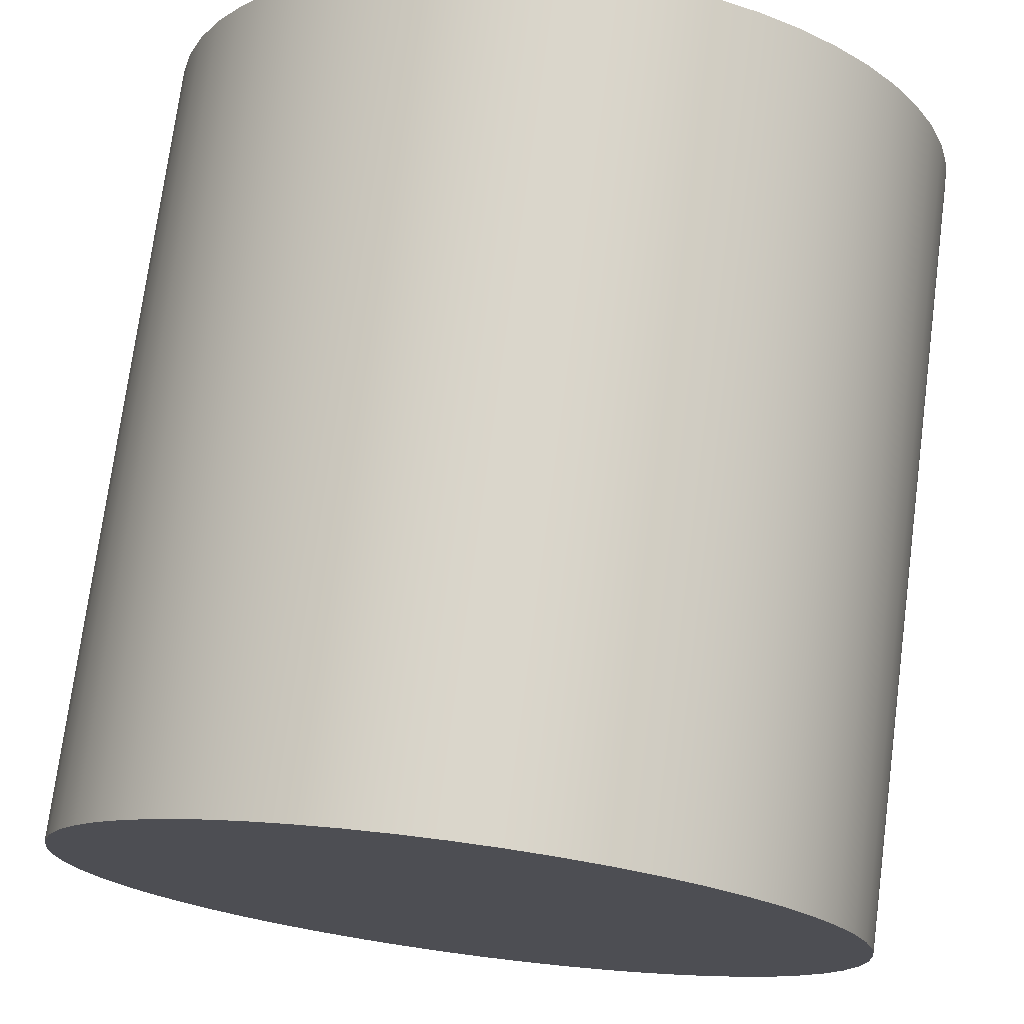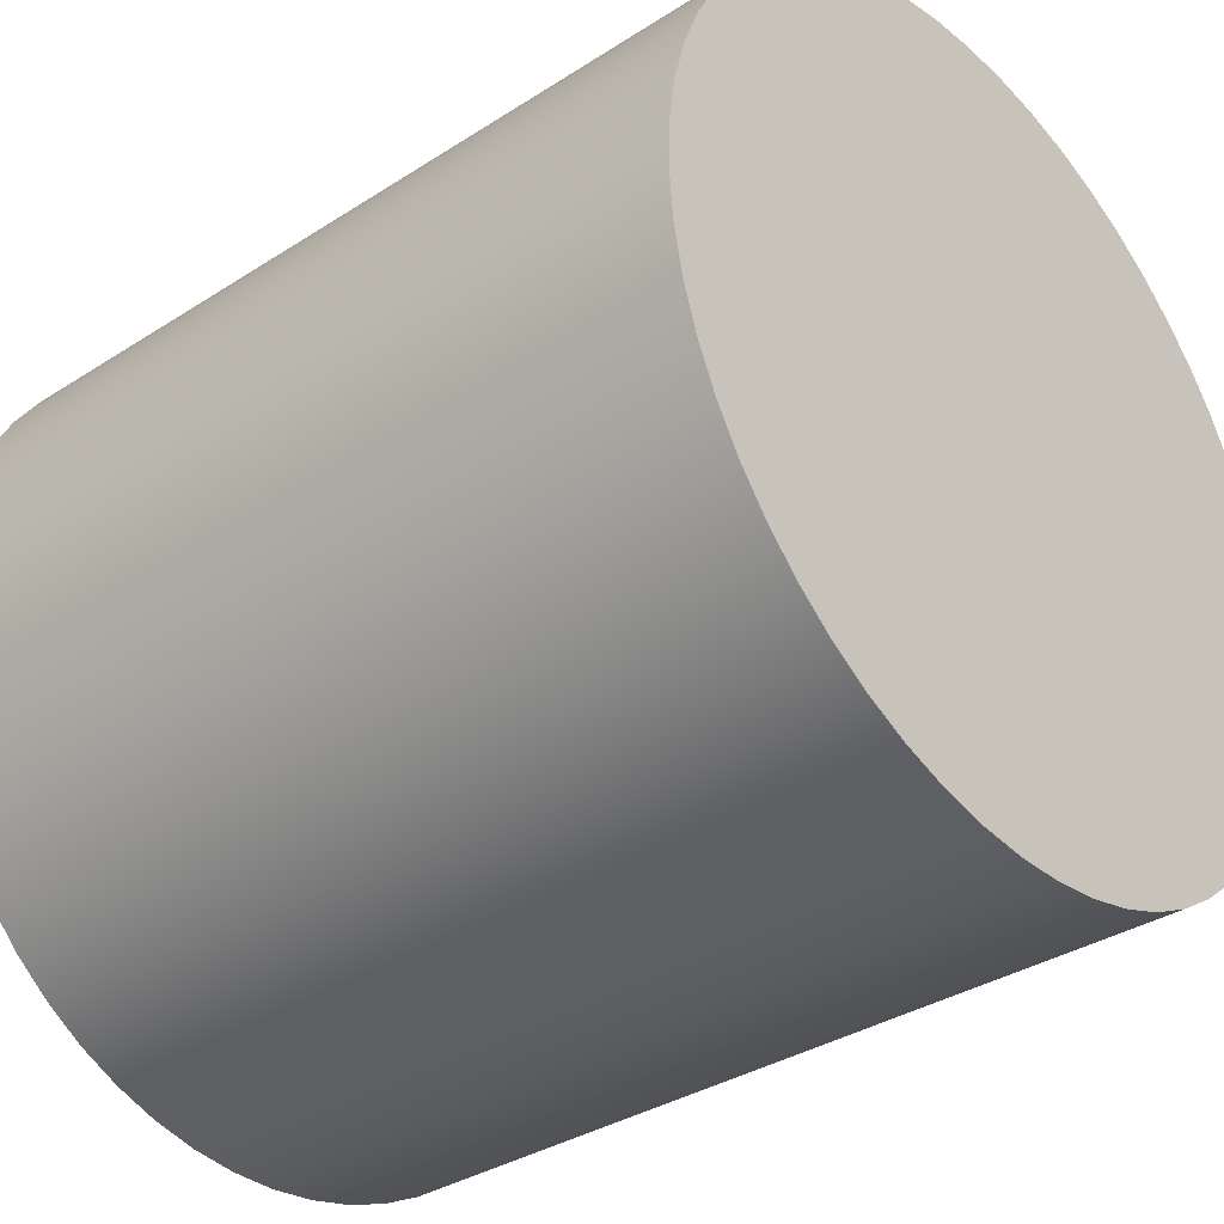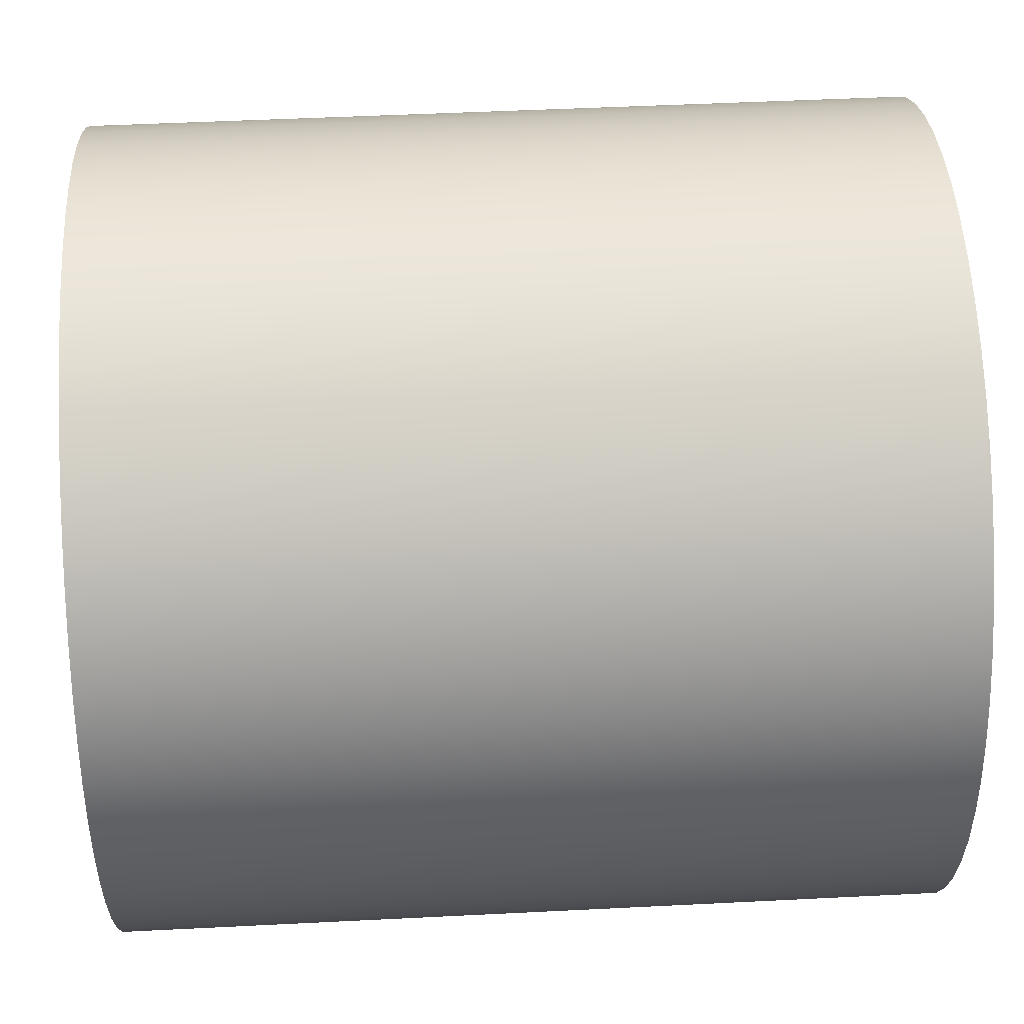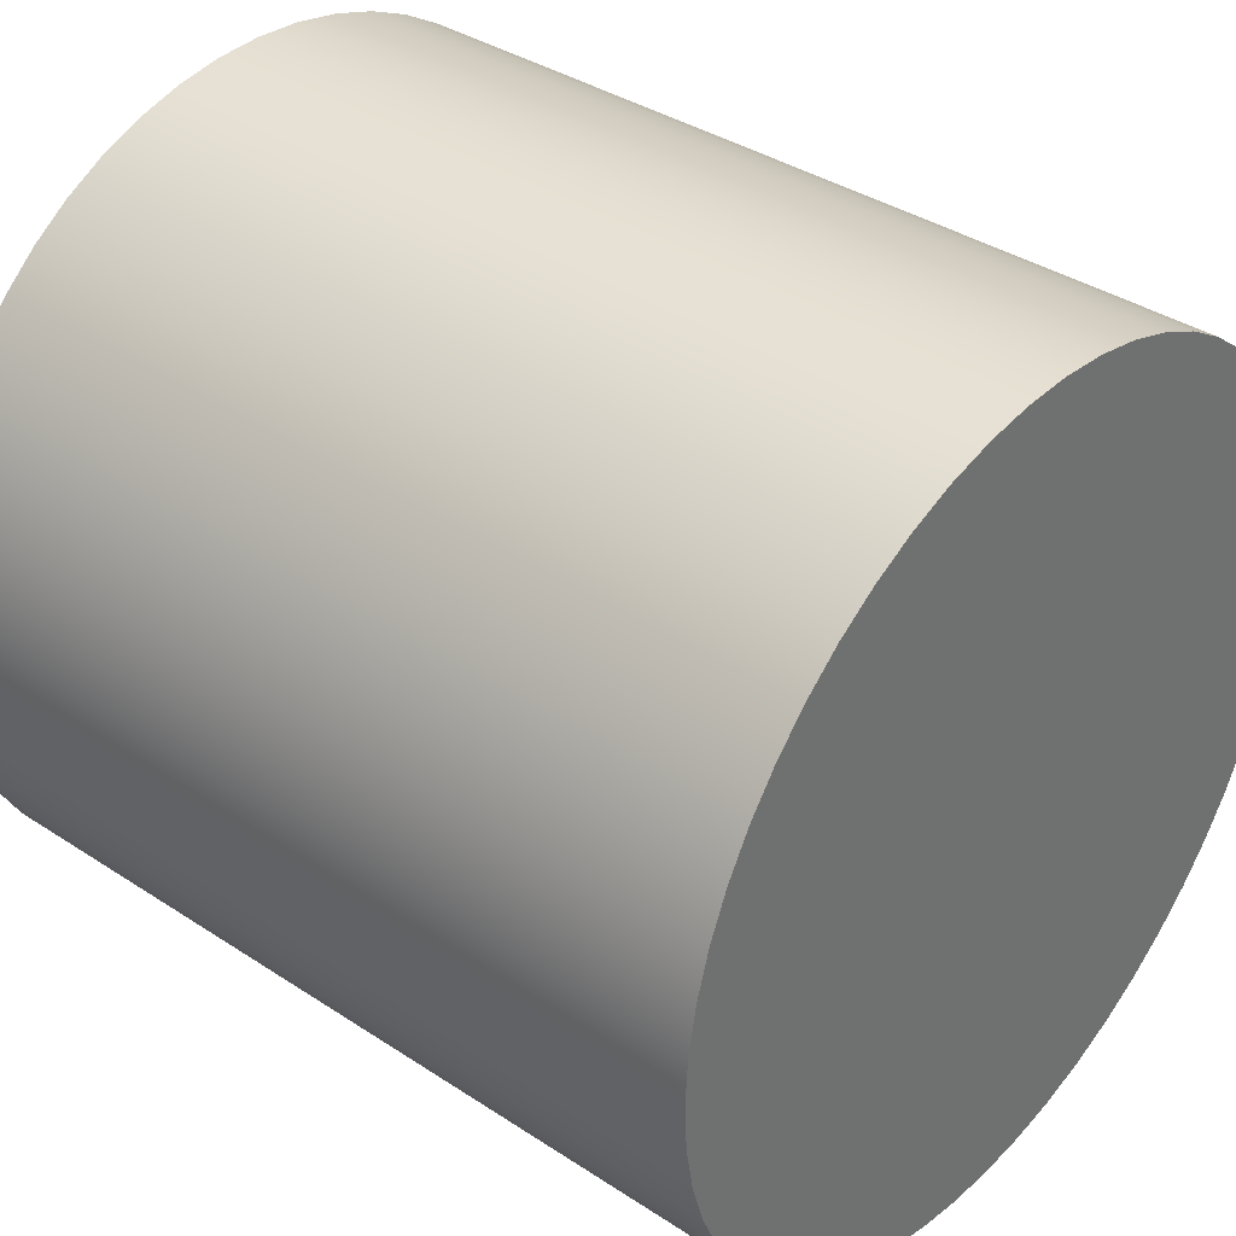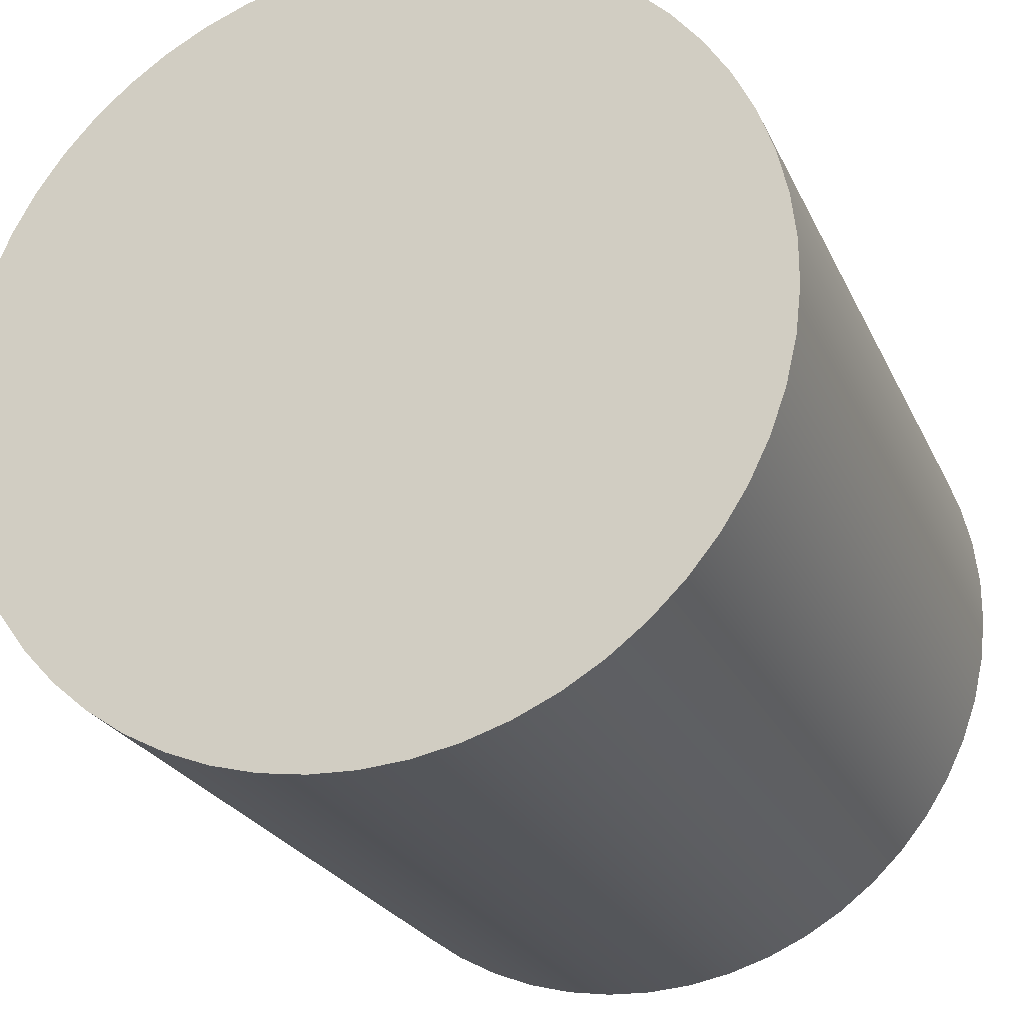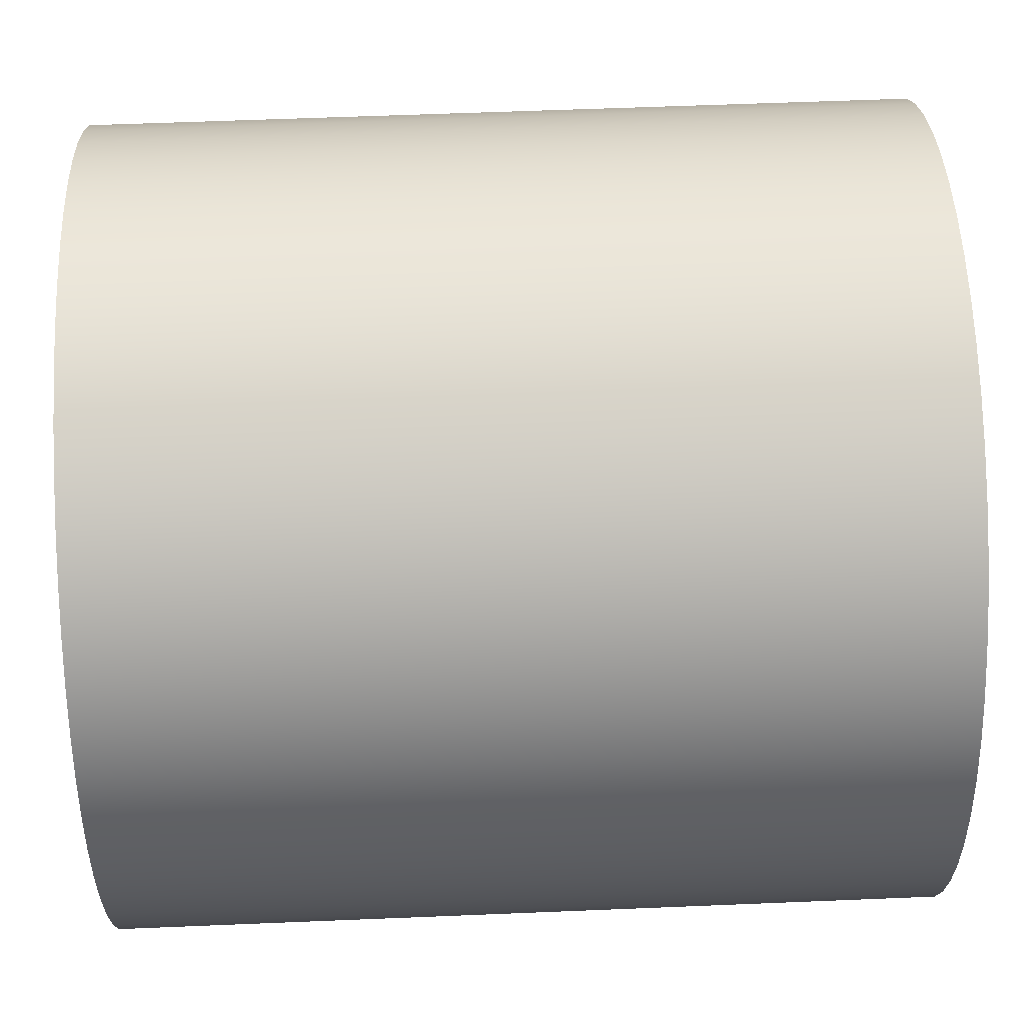
<metadata>
{"format":"obj","ext":"obj","renderer":"f3d","projection":"perspective","resolution":1024,"background":"white","views":[{"elev":73.9,"azim":-82.5,"up":"+Z"},{"elev":-34.4,"azim":41.0,"up":"+Z"},{"elev":47.0,"azim":-3.3,"up":"+Y"},{"elev":37.1,"azim":40.3,"up":"+Y"},{"elev":-24.0,"azim":110.0,"up":"+Y"},{"elev":56.1,"azim":177.5,"up":"+Y"}]}
</metadata>
<code>
v 0.3 1.225 1.208
v 0.3 1.242 1.207
v 0.3 1.259 1.204
v 0.3 1.275 1.199
v 0.3 1.291 1.193
v 0.3 1.306 1.184
v 0.3 1.32 1.174
v 0.3 1.332 1.163
v 0.3 1.344 1.15
v 0.3 1.353 1.136
v 0.3 1.361 1.121
v 0.3 1.367 1.105
v 0.3 1.372 1.088
v 0.3 1.374 1.071
v 0.3 1.375 1.054
v 0.3 1.373 1.037
v 0.3 1.37 1.02
v 0.3 1.365 1.004
v 0.3 1.357 0.9882
v 0.3 1.349 0.9736
v 0.3 1.338 0.96
v 0.3 1.326 0.9477
v 0.3 1.313 0.9369
v 0.3 1.299 0.9276
v 0.3 1.283 0.9201
v 0.3 1.267 0.9143
v 0.3 1.25 0.9104
v 0.3 1.233 0.9085
v 0.3 1.216 0.9085
v 0.3 1.199 0.9104
v 0.3 1.183 0.9143
v 0.3 1.166 0.9201
v 0.3 1.151 0.9276
v 0.3 1.137 0.9369
v 0.3 1.123 0.9477
v 0.3 1.111 0.96
v 0.3 1.101 0.9736
v 0.3 1.092 0.9882
v 0.3 1.085 1.004
v 0.3 1.08 1.02
v 0.3 1.076 1.037
v 0.3 1.075 1.054
v 0.3 1.075 1.071
v 0.3 1.078 1.088
v 0.3 1.082 1.105
v 0.3 1.088 1.121
v 0.3 1.096 1.136
v 0.3 1.106 1.15
v 0.3 1.117 1.163
v 0.3 1.13 1.174
v 0.3 1.144 1.184
v 0.3 1.159 1.193
v 0.3 1.174 1.199
v 0.3 1.191 1.204
v 0.3 1.208 1.207
v 0 1.225 1.208
v 0 1.208 1.207
v 0 1.191 1.204
v 0 1.174 1.199
v 0 1.159 1.193
v 0 1.144 1.184
v 0 1.13 1.174
v 0 1.117 1.163
v 0 1.106 1.15
v 0 1.096 1.136
v 0 1.088 1.121
v 0 1.082 1.105
v 0 1.078 1.088
v 0 1.075 1.071
v 0 1.075 1.054
v 0 1.076 1.037
v 0 1.08 1.02
v 0 1.085 1.004
v 0 1.092 0.9882
v 0 1.101 0.9736
v 0 1.111 0.96
v 0 1.123 0.9477
v 0 1.137 0.9369
v 0 1.151 0.9276
v 0 1.166 0.9201
v 0 1.183 0.9143
v 0 1.199 0.9104
v 0 1.216 0.9085
v 0 1.233 0.9085
v 0 1.25 0.9104
v 0 1.267 0.9143
v 0 1.283 0.9201
v 0 1.299 0.9276
v 0 1.313 0.9369
v 0 1.326 0.9477
v 0 1.338 0.96
v 0 1.349 0.9736
v 0 1.357 0.9882
v 0 1.365 1.004
v 0 1.37 1.02
v 0 1.373 1.037
v 0 1.375 1.054
v 0 1.374 1.071
v 0 1.372 1.088
v 0 1.367 1.105
v 0 1.361 1.121
v 0 1.353 1.136
v 0 1.344 1.15
v 0 1.332 1.163
v 0 1.32 1.174
v 0 1.306 1.184
v 0 1.291 1.193
v 0 1.275 1.199
v 0 1.259 1.204
v 0 1.242 1.207
v 0 1.225 1.208
v 0.3 1.225 1.208
v 0.3 1.225 1.208
v 0.3 1.208 1.207
v 0.3 1.191 1.204
v 0.3 1.174 1.199
v 0.3 1.159 1.193
v 0.3 1.144 1.184
v 0.3 1.13 1.174
v 0.3 1.117 1.163
v 0.3 1.106 1.15
v 0.3 1.096 1.136
v 0.3 1.088 1.121
v 0.3 1.082 1.105
v 0.3 1.078 1.088
v 0.3 1.075 1.071
v 0.3 1.075 1.054
v 0.3 1.076 1.037
v 0.3 1.08 1.02
v 0.3 1.085 1.004
v 0.3 1.092 0.9882
v 0.3 1.101 0.9736
v 0.3 1.111 0.96
v 0.3 1.123 0.9477
v 0.3 1.137 0.9369
v 0.3 1.151 0.9276
v 0.3 1.166 0.9201
v 0.3 1.183 0.9143
v 0.3 1.199 0.9104
v 0.3 1.216 0.9085
v 0.3 1.233 0.9085
v 0.3 1.25 0.9104
v 0.3 1.267 0.9143
v 0.3 1.283 0.9201
v 0.3 1.299 0.9276
v 0.3 1.313 0.9369
v 0.3 1.326 0.9477
v 0.3 1.338 0.96
v 0.3 1.349 0.9736
v 0.3 1.357 0.9882
v 0.3 1.365 1.004
v 0.3 1.37 1.02
v 0.3 1.373 1.037
v 0.3 1.375 1.054
v 0.3 1.374 1.071
v 0.3 1.372 1.088
v 0.3 1.367 1.105
v 0.3 1.361 1.121
v 0.3 1.353 1.136
v 0.3 1.344 1.15
v 0.3 1.332 1.163
v 0.3 1.32 1.174
v 0.3 1.306 1.184
v 0.3 1.291 1.193
v 0.3 1.275 1.199
v 0.3 1.259 1.204
v 0.3 1.242 1.207
v 0 1.225 1.208
v 0 1.242 1.207
v 0 1.259 1.204
v 0 1.275 1.199
v 0 1.291 1.193
v 0 1.306 1.184
v 0 1.32 1.174
v 0 1.332 1.163
v 0 1.344 1.15
v 0 1.353 1.136
v 0 1.361 1.121
v 0 1.367 1.105
v 0 1.372 1.088
v 0 1.374 1.071
v 0 1.375 1.054
v 0 1.373 1.037
v 0 1.37 1.02
v 0 1.365 1.004
v 0 1.357 0.9882
v 0 1.349 0.9736
v 0 1.338 0.96
v 0 1.326 0.9477
v 0 1.313 0.9369
v 0 1.299 0.9276
v 0 1.283 0.9201
v 0 1.267 0.9143
v 0 1.25 0.9104
v 0 1.233 0.9085
v 0 1.216 0.9085
v 0 1.199 0.9104
v 0 1.183 0.9143
v 0 1.166 0.9201
v 0 1.151 0.9276
v 0 1.137 0.9369
v 0 1.123 0.9477
v 0 1.111 0.96
v 0 1.101 0.9736
v 0 1.092 0.9882
v 0 1.085 1.004
v 0 1.08 1.02
v 0 1.076 1.037
v 0 1.075 1.054
v 0 1.075 1.071
v 0 1.078 1.088
v 0 1.082 1.105
v 0 1.088 1.121
v 0 1.096 1.136
v 0 1.106 1.15
v 0 1.117 1.163
v 0 1.13 1.174
v 0 1.144 1.184
v 0 1.159 1.193
v 0 1.174 1.199
v 0 1.191 1.204
v 0 1.208 1.207
f 2 110 1
f 1 110 111
f 112 56 55
f 55 56 57
f 55 57 58
f 2 3 110
f 110 3 109
f 109 3 4
f 109 4 108
f 108 4 5
f 108 5 107
f 107 5 6
f 107 6 106
f 106 6 7
f 106 7 105
f 105 7 8
f 105 8 104
f 104 8 9
f 104 9 103
f 103 9 10
f 103 10 102
f 102 10 11
f 102 11 101
f 101 11 12
f 101 12 100
f 100 12 13
f 100 13 99
f 99 13 14
f 99 14 98
f 98 14 15
f 98 15 97
f 97 15 16
f 97 16 96
f 96 16 17
f 96 17 95
f 95 17 18
f 95 18 94
f 94 18 19
f 94 19 93
f 93 19 20
f 93 20 92
f 92 20 21
f 92 21 91
f 91 21 22
f 91 22 90
f 90 22 23
f 90 23 89
f 89 23 24
f 89 24 88
f 88 24 25
f 88 25 87
f 87 25 26
f 87 26 86
f 86 26 27
f 86 27 85
f 85 27 28
f 85 28 84
f 84 28 29
f 84 29 83
f 83 29 30
f 83 30 82
f 82 30 31
f 82 31 81
f 81 31 32
f 81 32 80
f 80 32 33
f 80 33 79
f 79 33 34
f 79 34 78
f 78 34 35
f 78 35 77
f 77 35 36
f 77 36 76
f 76 36 37
f 76 37 75
f 75 37 38
f 75 38 74
f 74 38 39
f 74 39 73
f 73 39 40
f 73 40 72
f 72 40 41
f 72 41 71
f 71 41 42
f 71 42 70
f 70 42 43
f 70 43 69
f 69 43 44
f 69 44 68
f 68 44 45
f 68 45 67
f 67 45 46
f 67 46 66
f 66 46 47
f 66 47 65
f 65 47 48
f 65 48 64
f 64 48 49
f 64 49 63
f 63 49 50
f 63 50 62
f 62 50 51
f 62 51 61
f 61 51 52
f 61 52 60
f 60 52 53
f 60 53 59
f 59 53 54
f 59 54 58
f 58 54 55
f 114 140 113
f 113 140 141
f 113 141 167
f 167 141 142
f 167 142 166
f 166 142 143
f 166 143 165
f 165 143 144
f 165 144 164
f 164 144 145
f 164 145 163
f 163 145 146
f 163 146 162
f 162 146 147
f 162 147 161
f 161 147 148
f 161 148 160
f 160 148 149
f 160 149 159
f 159 149 150
f 159 150 158
f 158 150 151
f 158 151 157
f 157 151 152
f 157 152 156
f 156 152 153
f 156 153 155
f 155 153 154
f 140 114 139
f 139 114 115
f 139 115 138
f 138 115 116
f 138 116 137
f 137 116 117
f 137 117 136
f 136 117 118
f 136 118 135
f 135 118 119
f 135 119 134
f 134 119 120
f 134 120 133
f 133 120 121
f 133 121 132
f 132 121 122
f 132 122 131
f 131 122 123
f 131 123 130
f 130 123 124
f 130 124 129
f 129 124 125
f 129 125 128
f 128 125 126
f 128 126 127
f 169 195 168
f 168 195 196
f 168 196 222
f 222 196 197
f 222 197 221
f 221 197 198
f 221 198 220
f 220 198 199
f 220 199 219
f 219 199 200
f 219 200 218
f 218 200 201
f 218 201 217
f 217 201 202
f 217 202 216
f 216 202 203
f 216 203 215
f 215 203 204
f 215 204 214
f 214 204 205
f 214 205 213
f 213 205 206
f 213 206 212
f 212 206 207
f 212 207 211
f 211 207 208
f 211 208 210
f 210 208 209
f 195 169 194
f 194 169 170
f 194 170 193
f 193 170 171
f 193 171 192
f 192 171 172
f 192 172 191
f 191 172 173
f 191 173 190
f 190 173 174
f 190 174 189
f 189 174 175
f 189 175 188
f 188 175 176
f 188 176 187
f 187 176 177
f 187 177 186
f 186 177 178
f 186 178 185
f 185 178 179
f 185 179 184
f 184 179 180
f 184 180 183
f 183 180 181
f 183 181 182

</code>
